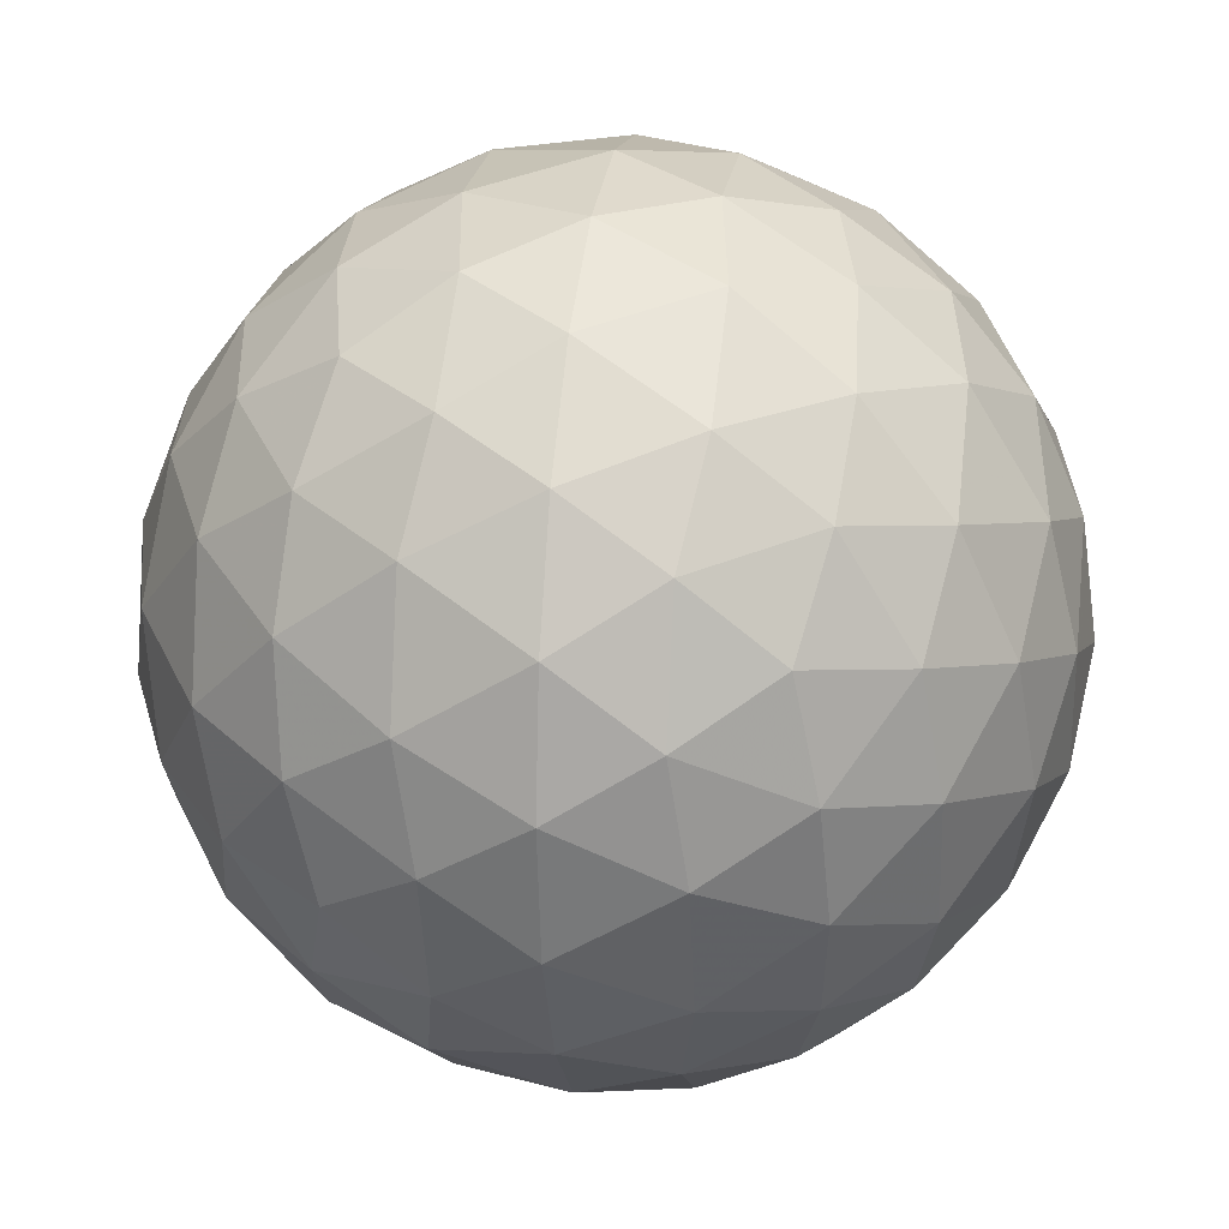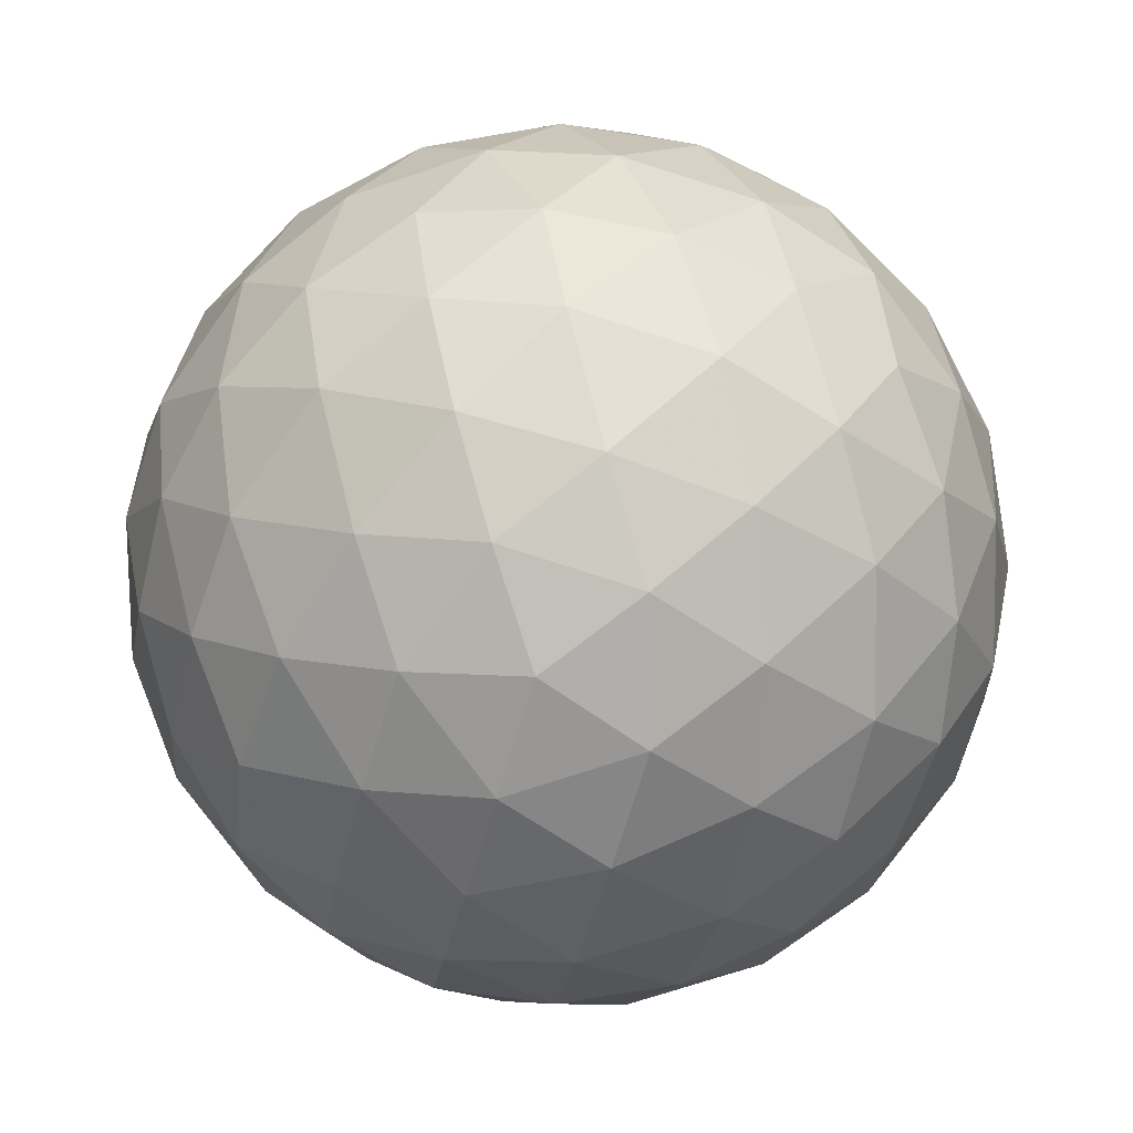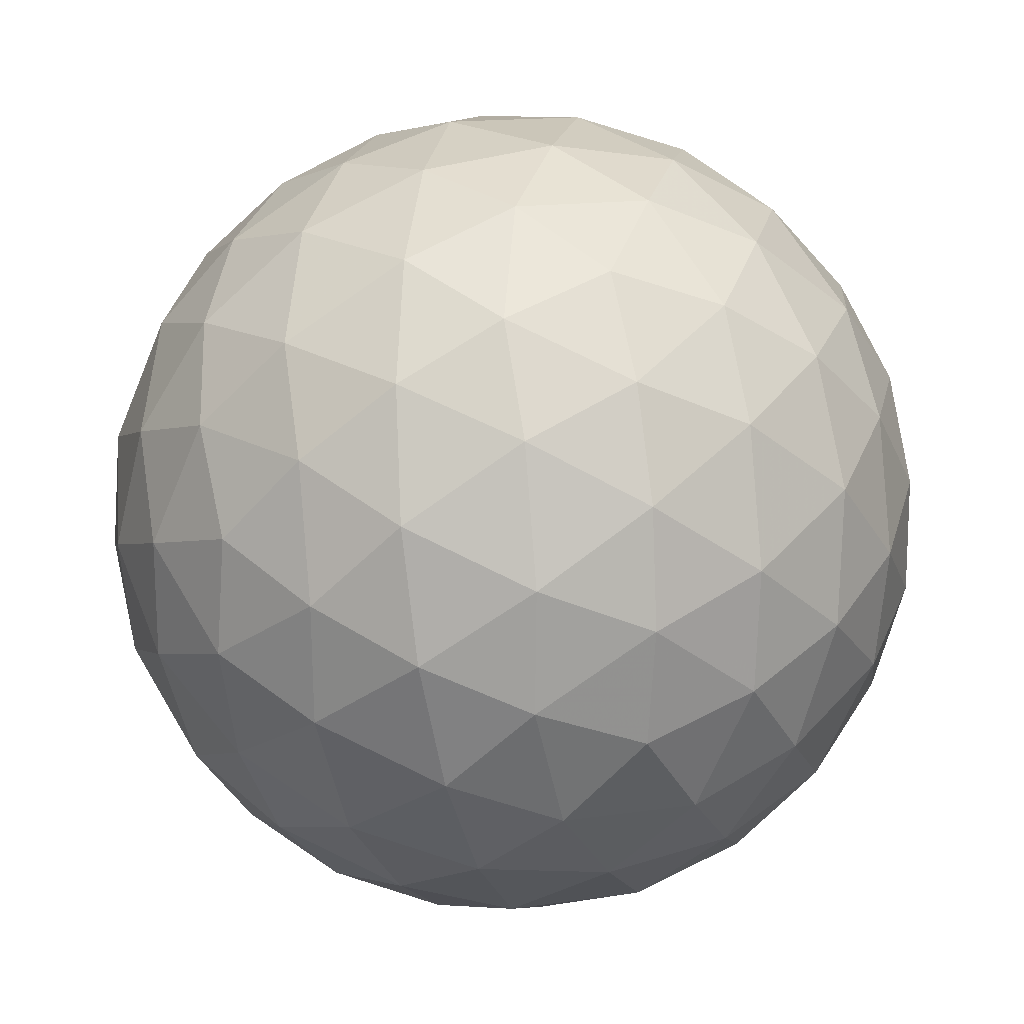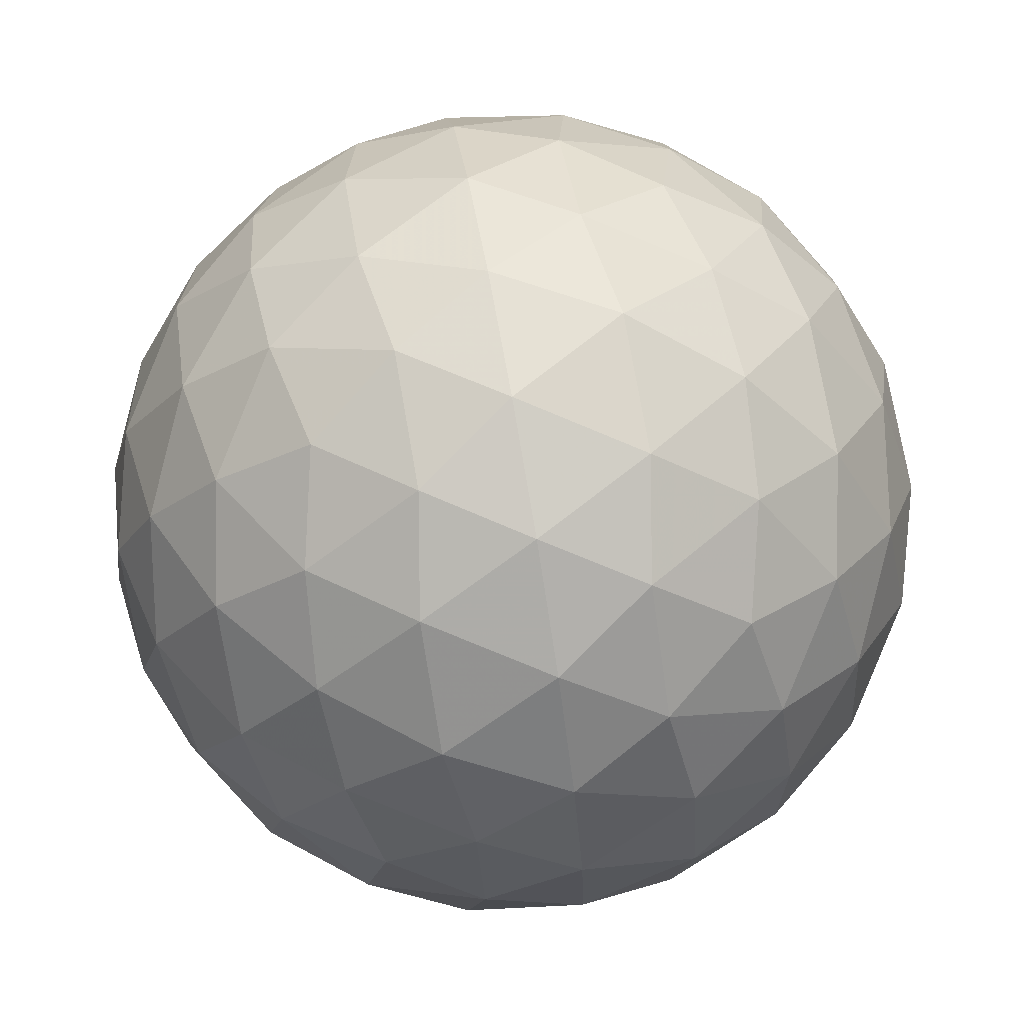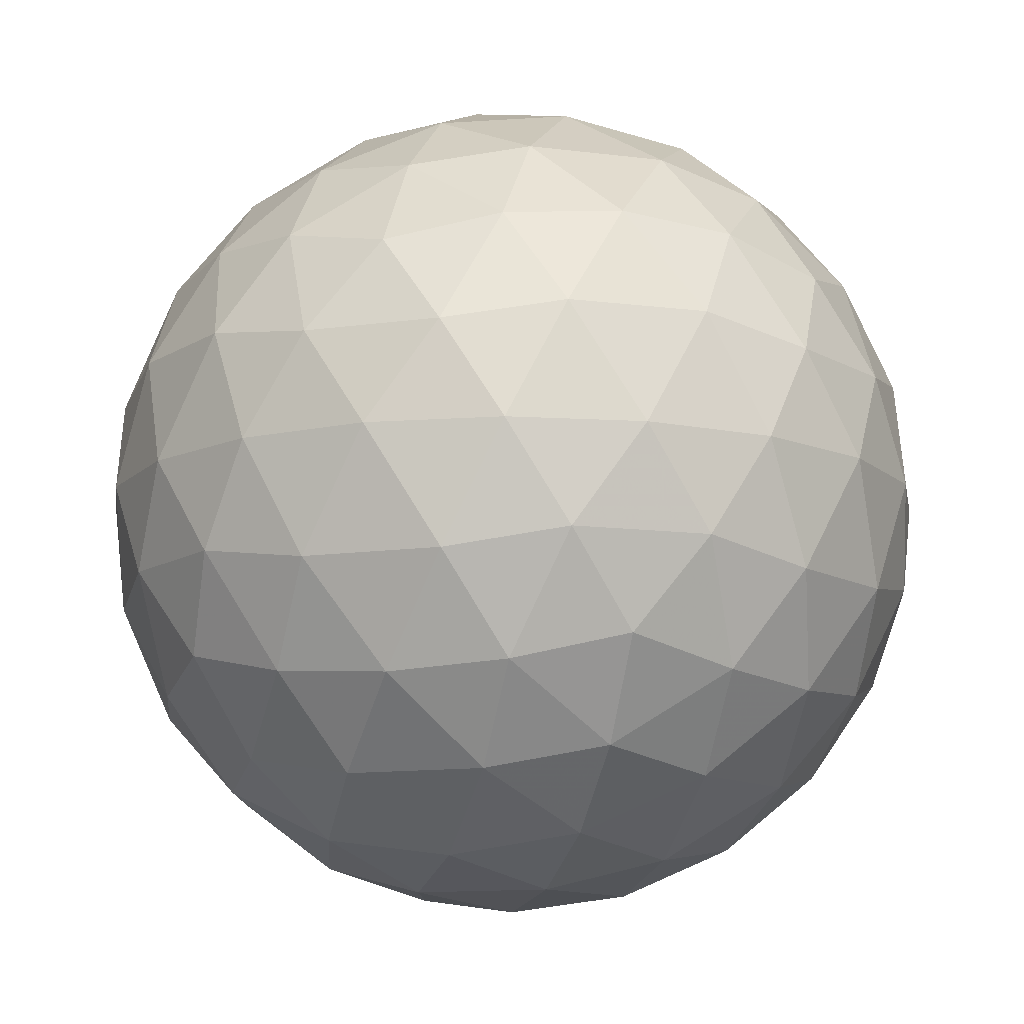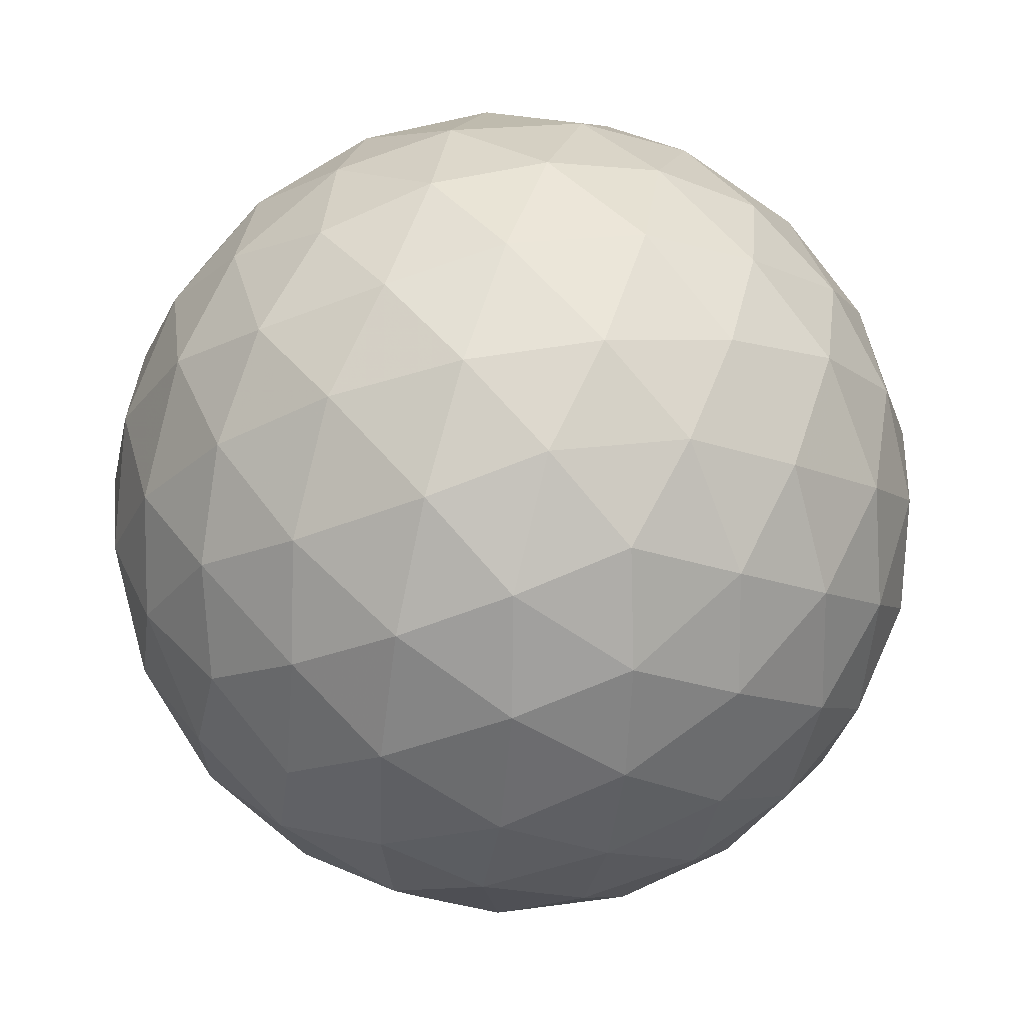
<metadata>
{"format":"obj","ext":"obj","renderer":"f3d","projection":"perspective","resolution":1024,"background":"white","views":[{"elev":23.1,"azim":98.2,"up":"+Z"},{"elev":58.9,"azim":-44.6,"up":"+Z"},{"elev":-16.7,"azim":104.6,"up":"+Z"},{"elev":75.6,"azim":-99.9,"up":"+Z"},{"elev":-11.9,"azim":18.9,"up":"+Y"},{"elev":-63.2,"azim":-35.2,"up":"+Z"}]}
</metadata>
<code>
v 0 1 0
v 0.2599 0.9619 0.08444
v 0 0.9619 0.2733
v 0.5 0.8507 0.1625
v 0.2629 0.8944 0.3618
v 0 0.8507 0.5257
v 0.702 0.6746 0.2281
v 0.5257 0.7236 0.4472
v 0.2629 0.7236 0.6382
v 0 0.6746 0.7382
v 0.8507 0.4472 0.2764
v 0.702 0.5057 0.5014
v 0.5 0.5257 0.6882
v 0.2599 0.5057 0.8226
v 0 0.4472 0.8944
v 0.1606 0.9619 -0.2211
v 0.309 0.8507 -0.4253
v 0.4253 0.8944 -0.1382
v 0.4339 0.6746 -0.5972
v 0.5878 0.7236 -0.3618
v 0.6882 0.7236 -0.05279
v 0.5257 0.4472 -0.7236
v 0.6938 0.5057 -0.5128
v 0.809 0.5257 -0.2629
v 0.8627 0.5057 0.007031
v -0.1606 0.9619 -0.2211
v -0.309 0.8507 -0.4253
v 8.755e-17 0.8944 -0.4472
v -0.4339 0.6746 -0.5972
v -0.1625 0.7236 -0.6708
v 0.1625 0.7236 -0.6708
v -0.5257 0.4472 -0.7236
v -0.2733 0.5057 -0.8183
v 1.305e-16 0.5257 -0.8507
v 0.2733 0.5057 -0.8183
v -0.2599 0.9619 0.08444
v -0.5 0.8507 0.1625
v -0.4253 0.8944 -0.1382
v -0.702 0.6746 0.2281
v -0.6882 0.7236 -0.05279
v -0.5878 0.7236 -0.3618
v -0.8507 0.4472 0.2764
v -0.8627 0.5057 0.007031
v -0.809 0.5257 -0.2629
v -0.6938 0.5057 -0.5128
v -0.2629 0.8944 0.3618
v -0.2629 0.7236 0.6382
v -0.5257 0.7236 0.4472
v -0.2599 0.5057 0.8226
v -0.5 0.5257 0.6882
v -0.702 0.5057 0.5014
v 0 -1 0
v 0.1606 -0.9619 0.2211
v 0.2599 -0.9619 -0.08444
v 0.309 -0.8507 0.4253
v 0.4253 -0.8944 0.1382
v 0.5 -0.8507 -0.1625
v 0.4339 -0.6746 0.5972
v 0.5878 -0.7236 0.3618
v 0.6882 -0.7236 0.05279
v 0.702 -0.6746 -0.2281
v 0.5257 -0.4472 0.7236
v 0.6938 -0.5057 0.5128
v 0.809 -0.5257 0.2629
v 0.8627 -0.5057 -0.007031
v 0.8507 -0.4472 -0.2764
v 3.347e-17 -0.9619 -0.2733
v 0.2629 -0.8944 -0.3618
v 6.438e-17 -0.8507 -0.5257
v 0.5257 -0.7236 -0.4472
v 0.2629 -0.7236 -0.6382
v 9.04e-17 -0.6746 -0.7382
v 0.702 -0.5057 -0.5014
v 0.5 -0.5257 -0.6882
v 0.2599 -0.5057 -0.8226
v 1.095e-16 -0.4472 -0.8944
v -0.2599 -0.9619 -0.08444
v -0.2629 -0.8944 -0.3618
v -0.5 -0.8507 -0.1625
v -0.2629 -0.7236 -0.6382
v -0.5257 -0.7236 -0.4472
v -0.702 -0.6746 -0.2281
v -0.2599 -0.5057 -0.8226
v -0.5 -0.5257 -0.6882
v -0.702 -0.5057 -0.5014
v -0.8507 -0.4472 -0.2764
v -0.1606 -0.9619 0.2211
v -0.4253 -0.8944 0.1382
v -0.309 -0.8507 0.4253
v -0.6882 -0.7236 0.05279
v -0.5878 -0.7236 0.3618
v -0.4339 -0.6746 0.5972
v -0.8627 -0.5057 -0.007031
v -0.809 -0.5257 0.2629
v -0.6938 -0.5057 0.5128
v -0.5257 -0.4472 0.7236
v -2.918e-17 -0.8944 0.4472
v -0.1625 -0.7236 0.6708
v 0.1625 -0.7236 0.6708
v -0.2733 -0.5057 0.8183
v -6.526e-17 -0.5257 0.8507
v 0.2733 -0.5057 0.8183
v 0.1606 0.2325 0.9593
v 0.4253 0.2764 0.8618
v 0.309 0 0.9511
v 0.6882 0.2764 0.6708
v 0.5878 0 0.809
v 0.4339 -0.2325 0.8705
v 0.8627 0.2325 0.4492
v 0.809 0 0.5878
v 0.6938 -0.2325 0.6816
v 0.9619 0.2325 0.1437
v 0.9511 0.2764 -0.1382
v 1 0 3.263e-17
v 0.8507 0.2764 -0.4472
v 0.9511 0 -0.309
v 0.9619 -0.2325 -0.1437
v 0.6938 0.2325 -0.6816
v 0.809 0 -0.5878
v 0.8627 -0.2325 -0.4492
v 0.4339 0.2325 -0.8705
v 0.1625 0.2764 -0.9472
v 0.309 0 -0.9511
v -0.1625 0.2764 -0.9472
v 1.459e-16 0 -1
v 0.1606 -0.2325 -0.9593
v -0.4339 0.2325 -0.8705
v -0.309 0 -0.9511
v -0.1606 -0.2325 -0.9593
v -0.6938 0.2325 -0.6816
v -0.8507 0.2764 -0.4472
v -0.809 0 -0.5878
v -0.9511 0.2764 -0.1382
v -0.9511 0 -0.309
v -0.8627 -0.2325 -0.4492
v -0.9619 0.2325 0.1437
v -1 0 -1.631e-16
v -0.9619 -0.2325 -0.1437
v -0.8627 0.2325 0.4492
v -0.6882 0.2764 0.6708
v -0.809 0 0.5878
v -0.4253 0.2764 0.8618
v -0.5878 0 0.809
v -0.6938 -0.2325 0.6816
v -0.1606 0.2325 0.9593
v -0.309 0 0.9511
v -0.4339 -0.2325 0.8705
v 0.9511 -0.2764 0.1382
v 0.8507 -0.2764 0.4472
v 0.9511 0 0.309
v 0.4253 -0.2764 -0.8618
v 0.6882 -0.2764 -0.6708
v 0.5878 0 -0.809
v -0.6882 -0.2764 -0.6708
v -0.4253 -0.2764 -0.8618
v -0.5878 0 -0.809
v -0.8507 -0.2764 0.4472
v -0.9511 -0.2764 0.1382
v -0.9511 0 0.309
v 0.1625 -0.2764 0.9472
v -0.1625 -0.2764 0.9472
v -2.918e-17 0 1
f 2 1 3
f 4 2 5
f 5 3 6
f 3 5 2
f 7 4 8
f 8 5 9
f 9 6 10
f 5 8 4
f 6 9 5
f 11 7 12
f 12 8 13
f 13 9 14
f 14 10 15
f 8 12 7
f 9 13 8
f 10 14 9
f 16 1 2
f 17 16 18
f 18 2 4
f 2 18 16
f 19 17 20
f 20 18 21
f 21 4 7
f 18 20 17
f 4 21 18
f 22 19 23
f 23 20 24
f 24 21 25
f 25 7 11
f 20 23 19
f 21 24 20
f 7 25 21
f 26 1 16
f 27 26 28
f 28 16 17
f 16 28 26
f 29 27 30
f 30 28 31
f 31 17 19
f 28 30 27
f 17 31 28
f 32 29 33
f 33 30 34
f 34 31 35
f 35 19 22
f 30 33 29
f 31 34 30
f 19 35 31
f 36 1 26
f 37 36 38
f 38 26 27
f 26 38 36
f 39 37 40
f 40 38 41
f 41 27 29
f 38 40 37
f 27 41 38
f 42 39 43
f 43 40 44
f 44 41 45
f 45 29 32
f 40 43 39
f 41 44 40
f 29 45 41
f 3 1 36
f 6 3 46
f 46 36 37
f 36 46 3
f 10 6 47
f 47 46 48
f 48 37 39
f 46 47 6
f 37 48 46
f 15 10 49
f 49 47 50
f 50 48 51
f 51 39 42
f 47 49 10
f 48 50 47
f 39 51 48
f 53 52 54
f 55 53 56
f 56 54 57
f 54 56 53
f 58 55 59
f 59 56 60
f 60 57 61
f 56 59 55
f 57 60 56
f 62 58 63
f 63 59 64
f 64 60 65
f 65 61 66
f 59 63 58
f 60 64 59
f 61 65 60
f 54 52 67
f 57 54 68
f 68 67 69
f 67 68 54
f 61 57 70
f 70 68 71
f 71 69 72
f 68 70 57
f 69 71 68
f 66 61 73
f 73 70 74
f 74 71 75
f 75 72 76
f 70 73 61
f 71 74 70
f 72 75 71
f 67 52 77
f 69 67 78
f 78 77 79
f 77 78 67
f 72 69 80
f 80 78 81
f 81 79 82
f 78 80 69
f 79 81 78
f 76 72 83
f 83 80 84
f 84 81 85
f 85 82 86
f 80 83 72
f 81 84 80
f 82 85 81
f 77 52 87
f 79 77 88
f 88 87 89
f 87 88 77
f 82 79 90
f 90 88 91
f 91 89 92
f 88 90 79
f 89 91 88
f 86 82 93
f 93 90 94
f 94 91 95
f 95 92 96
f 90 93 82
f 91 94 90
f 92 95 91
f 87 52 53
f 89 87 97
f 97 53 55
f 53 97 87
f 92 89 98
f 98 97 99
f 99 55 58
f 97 98 89
f 55 99 97
f 96 92 100
f 100 98 101
f 101 99 102
f 102 58 62
f 98 100 92
f 99 101 98
f 58 102 99
f 14 15 103
f 13 14 104
f 104 103 105
f 103 104 14
f 12 13 106
f 106 104 107
f 107 105 108
f 104 106 13
f 105 107 104
f 11 12 109
f 109 106 110
f 110 107 111
f 111 108 62
f 106 109 12
f 107 110 106
f 108 111 107
f 25 11 112
f 24 25 113
f 113 112 114
f 112 113 25
f 23 24 115
f 115 113 116
f 116 114 117
f 113 115 24
f 114 116 113
f 22 23 118
f 118 115 119
f 119 116 120
f 120 117 66
f 115 118 23
f 116 119 115
f 117 120 116
f 35 22 121
f 34 35 122
f 122 121 123
f 121 122 35
f 33 34 124
f 124 122 125
f 125 123 126
f 122 124 34
f 123 125 122
f 32 33 127
f 127 124 128
f 128 125 129
f 129 126 76
f 124 127 33
f 125 128 124
f 126 129 125
f 45 32 130
f 44 45 131
f 131 130 132
f 130 131 45
f 43 44 133
f 133 131 134
f 134 132 135
f 131 133 44
f 132 134 131
f 42 43 136
f 136 133 137
f 137 134 138
f 138 135 86
f 133 136 43
f 134 137 133
f 135 138 134
f 51 42 139
f 50 51 140
f 140 139 141
f 139 140 51
f 49 50 142
f 142 140 143
f 143 141 144
f 140 142 50
f 141 143 140
f 15 49 145
f 145 142 146
f 146 143 147
f 147 144 96
f 142 145 49
f 143 146 142
f 144 147 143
f 65 66 117
f 64 65 148
f 148 117 114
f 117 148 65
f 63 64 149
f 149 148 150
f 150 114 112
f 148 149 64
f 114 150 148
f 62 63 111
f 111 149 110
f 110 150 109
f 109 112 11
f 149 111 63
f 150 110 149
f 112 109 150
f 75 76 126
f 74 75 151
f 151 126 123
f 126 151 75
f 73 74 152
f 152 151 153
f 153 123 121
f 151 152 74
f 123 153 151
f 66 73 120
f 120 152 119
f 119 153 118
f 118 121 22
f 152 120 73
f 153 119 152
f 121 118 153
f 85 86 135
f 84 85 154
f 154 135 132
f 135 154 85
f 83 84 155
f 155 154 156
f 156 132 130
f 154 155 84
f 132 156 154
f 76 83 129
f 129 155 128
f 128 156 127
f 127 130 32
f 155 129 83
f 156 128 155
f 130 127 156
f 95 96 144
f 94 95 157
f 157 144 141
f 144 157 95
f 93 94 158
f 158 157 159
f 159 141 139
f 157 158 94
f 141 159 157
f 86 93 138
f 138 158 137
f 137 159 136
f 136 139 42
f 158 138 93
f 159 137 158
f 139 136 159
f 102 62 108
f 101 102 160
f 160 108 105
f 108 160 102
f 100 101 161
f 161 160 162
f 162 105 103
f 160 161 101
f 105 162 160
f 96 100 147
f 147 161 146
f 146 162 145
f 145 103 15
f 161 147 100
f 162 146 161
f 103 145 162

</code>
